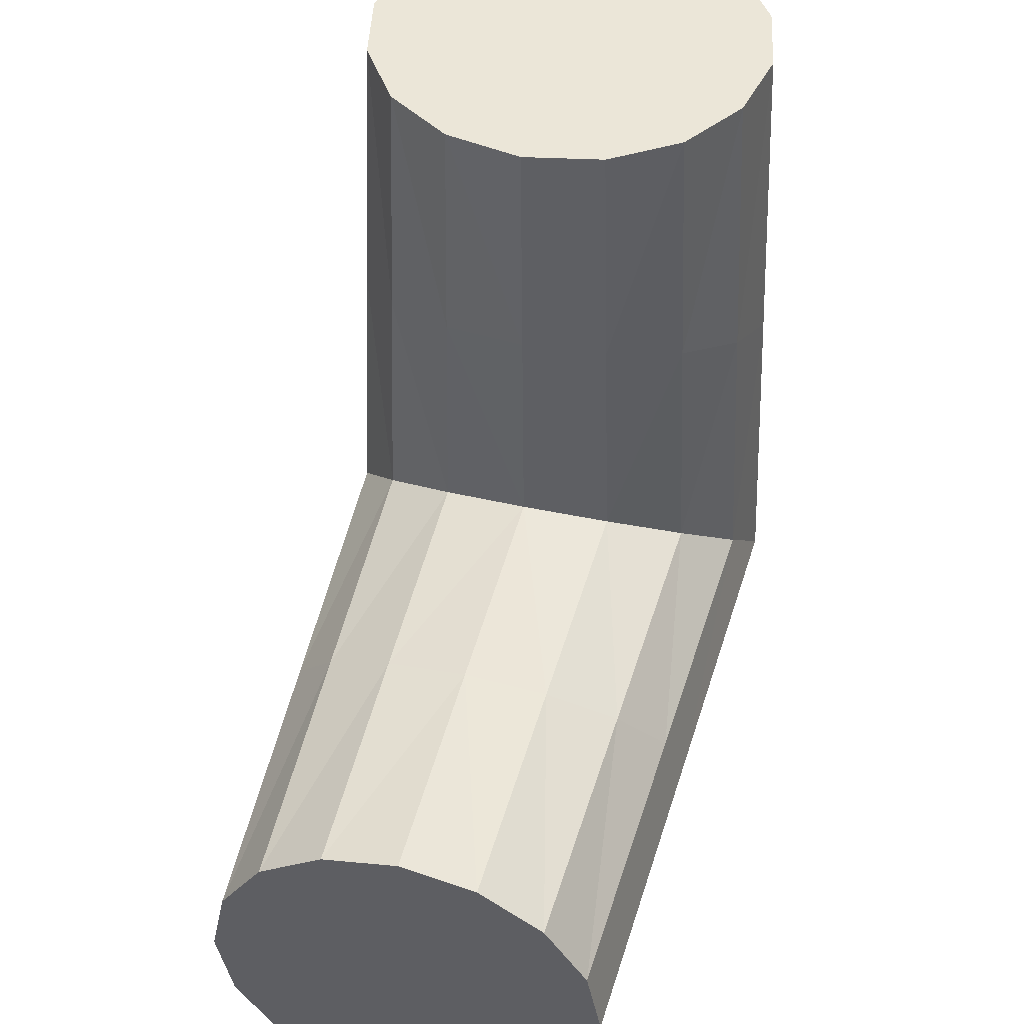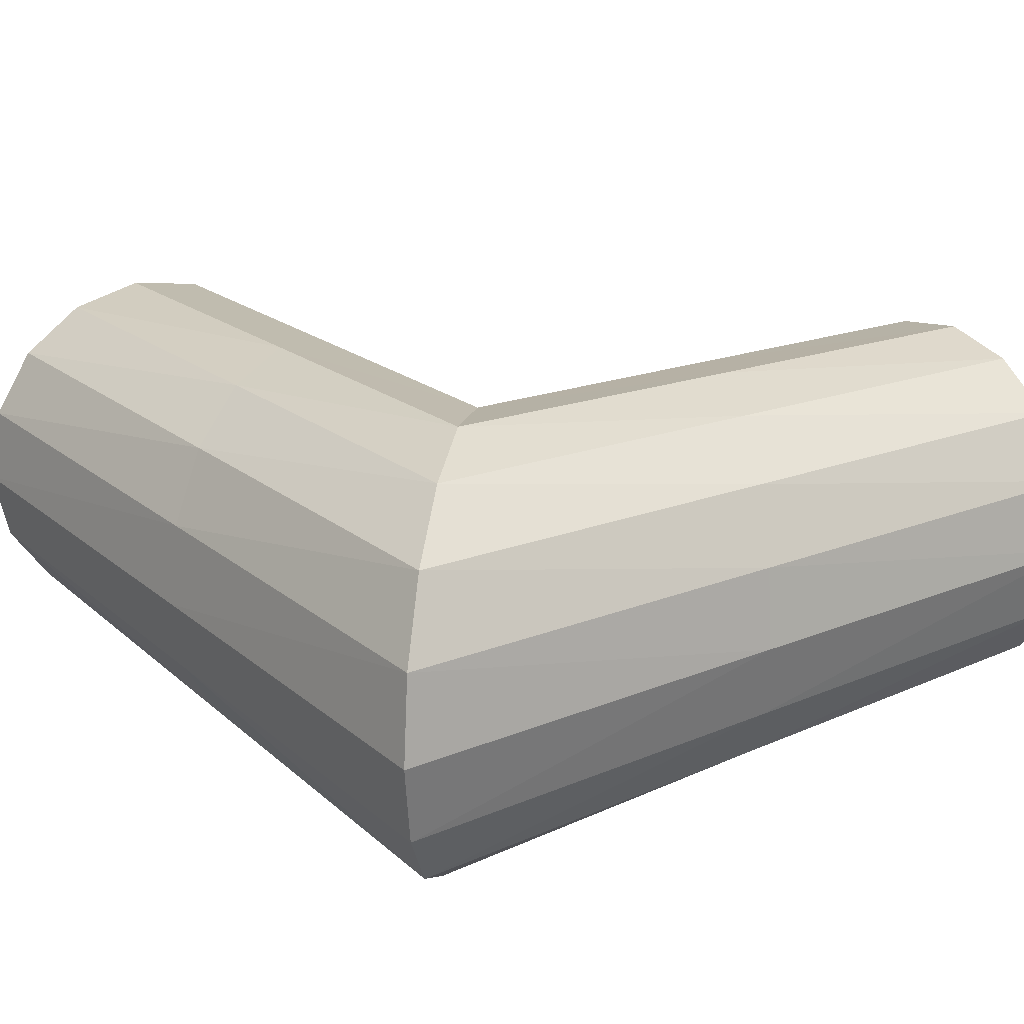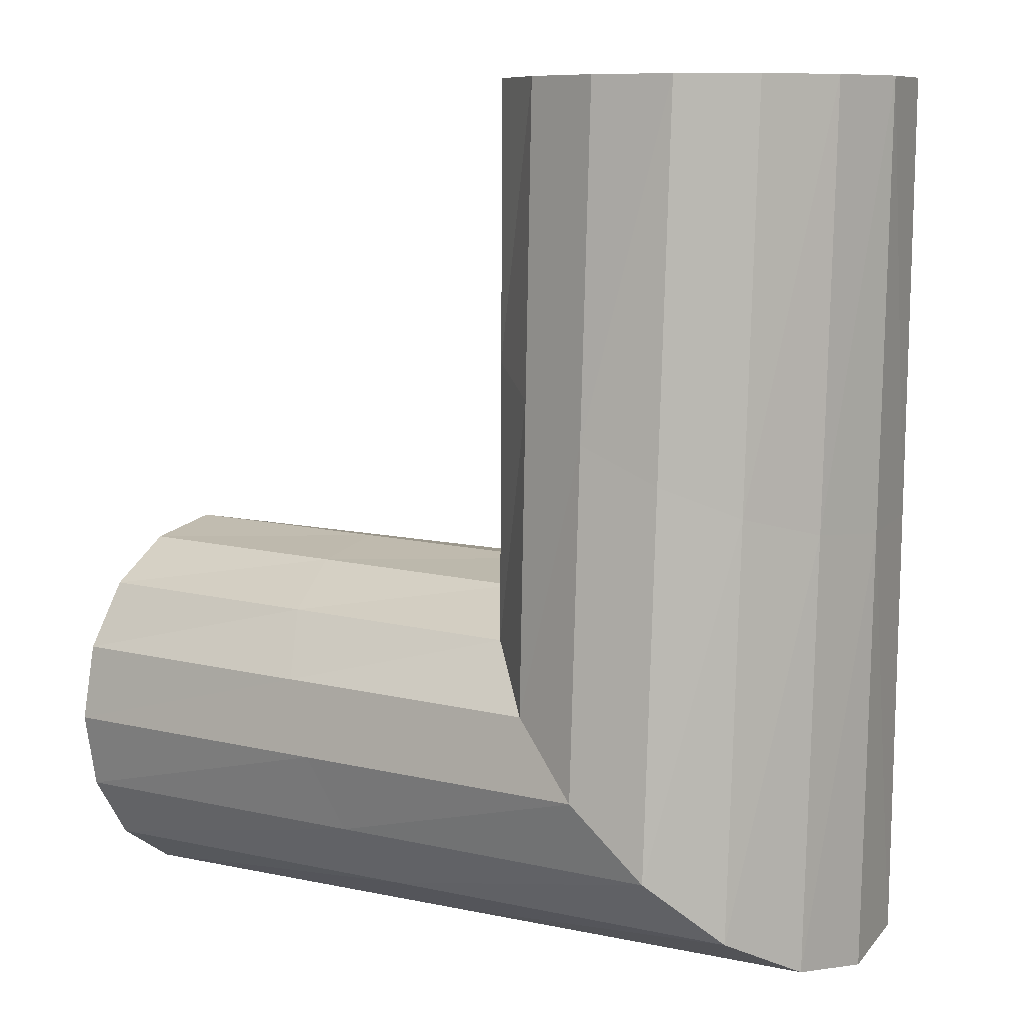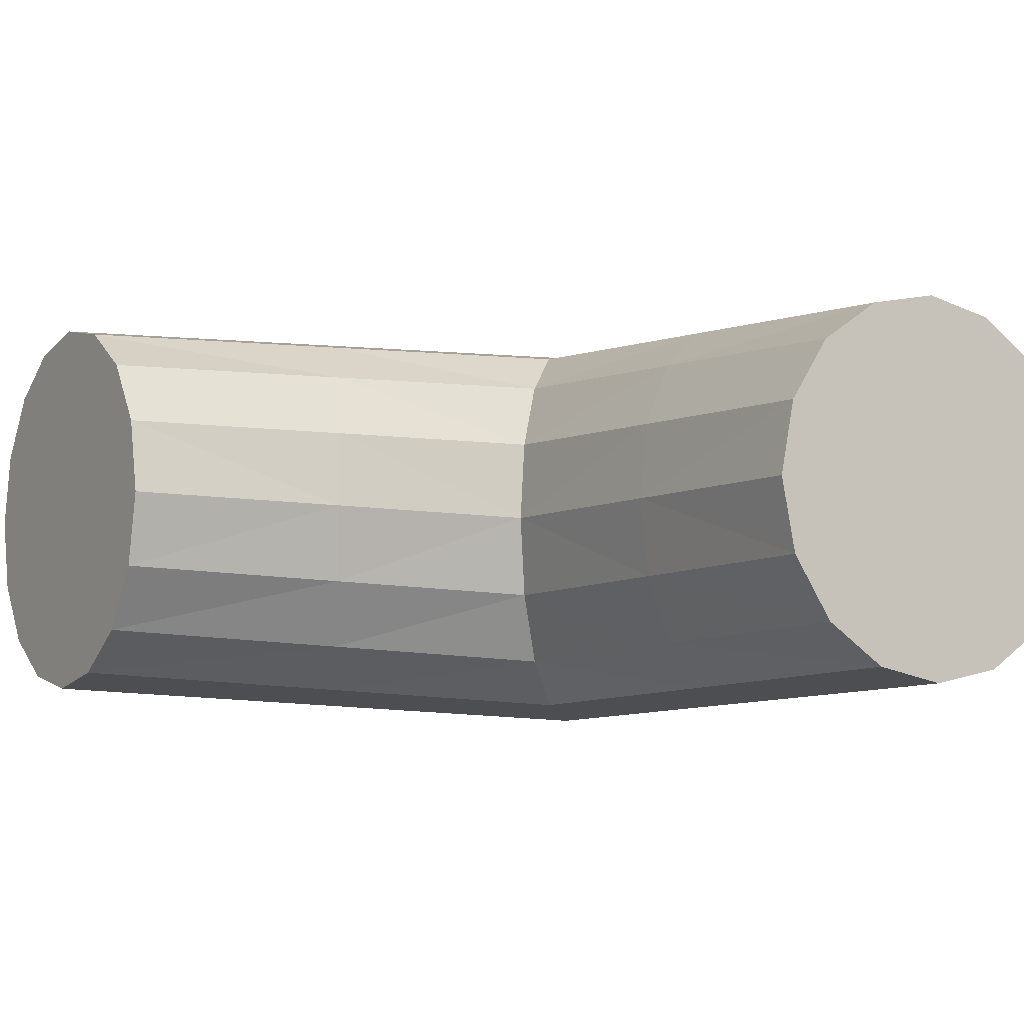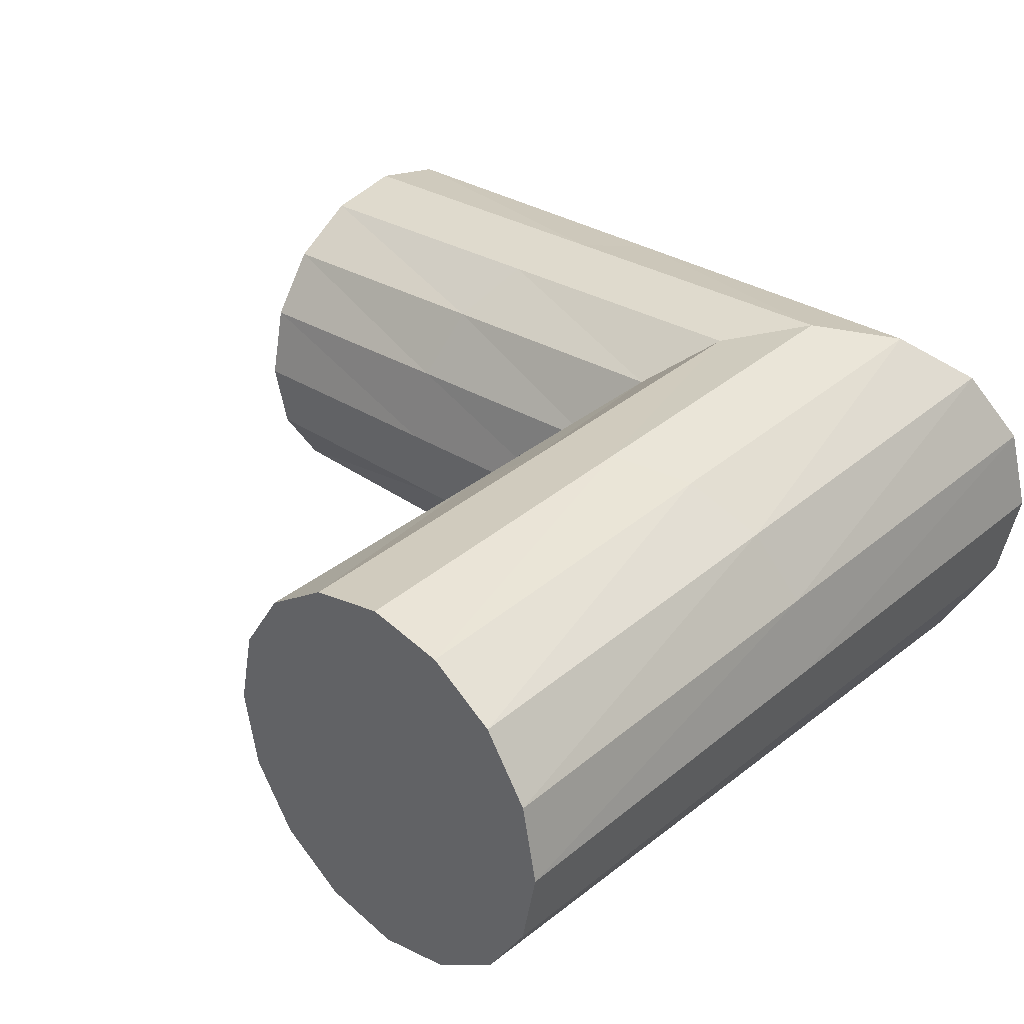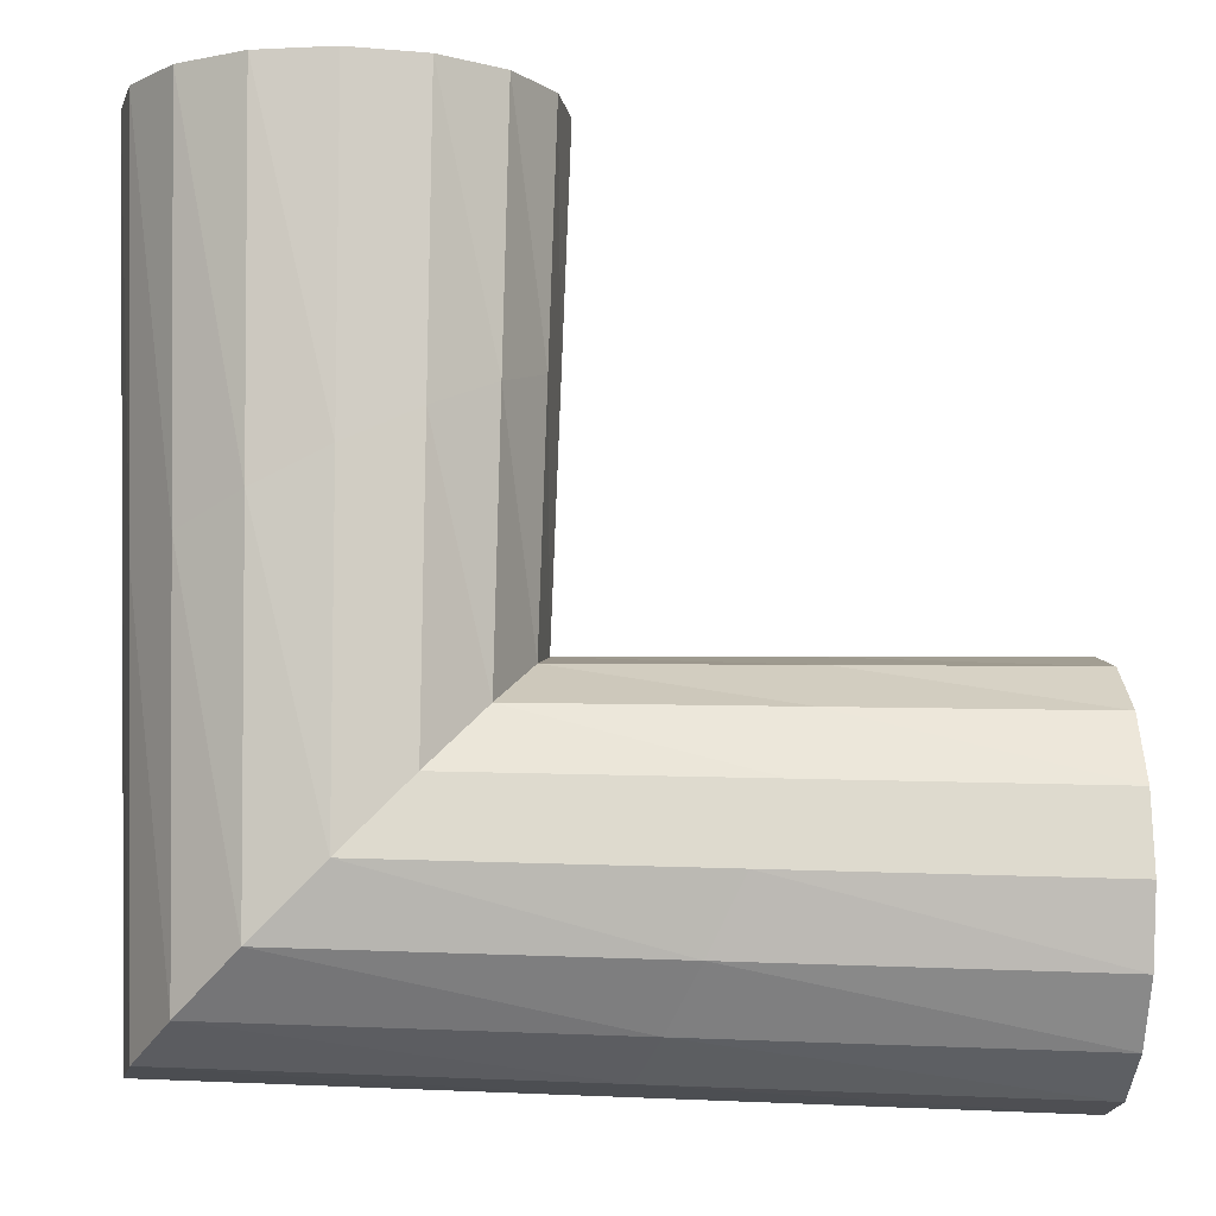
<metadata>
{"format":"obj","ext":"obj","renderer":"f3d","projection":"perspective","resolution":1024,"background":"white","views":[{"elev":46.4,"azim":104.3,"up":"+Z"},{"elev":23.9,"azim":-124.9,"up":"+Y"},{"elev":8.5,"azim":-144.1,"up":"+Z"},{"elev":-6.0,"azim":58.0,"up":"+Y"},{"elev":32.6,"azim":133.6,"up":"+Y"},{"elev":-6.5,"azim":-3.4,"up":"+Z"}]}
</metadata>
<code>
o Cylinder
v -0 0.5105 -0.001281
v -0 0.4756 0.75
v 0.1448 0.4342 0.1435
v 0.1595 0.4095 0.75
v 0.2048 0.25 0.2035
v 0.2256 0.25 0.75
v 0.1448 0.06578 0.1435
v 0.1595 0.09048 0.75
v -0 -0.01053 -0.001281
v -0 0.02441 0.75
v -0.1448 0.06578 -0.1461
v -0.1595 0.09048 0.75
v -0.2048 0.25 -0.2061
v -0.2256 0.25 0.75
v -0.1448 0.4342 -0.1461
v -0.1595 0.4095 0.75
v 0.75 0.4756 -0.01886
v 0.75 0.4095 0.1407
v 0.75 0.25 0.2067
v 0.75 0.09048 0.1407
v 0.75 0.02441 -0.01886
v 0.75 0.09048 -0.1784
v 0.75 0.25 -0.2444
v 0.75 0.4095 -0.1784
v 0.07829 0.4904 0.07701
v 0.08623 0.4582 0.75
v -0 0.4931 0.3744
v 0.1522 0.4219 0.4468
v 0.189 0.3496 0.1877
v 0.2082 0.3362 0.75
v 0.2152 0.25 0.4768
v 0.189 0.1504 0.1877
v 0.2082 0.1638 0.75
v 0.1522 0.07813 0.4468
v 0.07829 0.009577 0.07701
v 0.08623 0.04182 0.75
v -0 0.006938 0.3744
v -0.07829 0.009577 -0.07957
v -0.08623 0.04182 0.75
v -0.1522 0.07813 0.3019
v -0.189 0.1504 -0.1903
v -0.2082 0.1638 0.75
v -0.2152 0.25 0.272
v -0.189 0.3496 -0.1903
v -0.2082 0.3362 0.75
v -0.1522 0.4219 0.3019
v -0.07829 0.4904 -0.07957
v -0.08623 0.4582 0.75
v 0.75 0.4582 0.06738
v 0.75 0.3362 0.1893
v 0.75 0.1638 0.1893
v 0.75 0.04182 0.06738
v 0.75 0.04182 -0.1051
v 0.75 0.1638 -0.227
v 0.75 0.3362 -0.227
v 0.75 0.4582 -0.1051
v 0.2726 0.25 -0.2253
v 0.3026 0.07813 -0.1622
v 0.375 0.006938 -0.01007
v 0.4474 0.07813 0.1421
v 0.3026 0.4219 -0.1622
v 0.4774 0.25 0.2051
v 0.4474 0.4219 0.1421
v 0.375 0.4931 -0.01007
v 0.08226 0.4743 0.4135
v 0.1986 0.3429 0.4689
v 0.1986 0.1571 0.4689
v 0.08226 0.0257 0.4135
v -0.08226 0.0257 0.3352
v -0.1986 0.1571 0.2799
v -0 0.25 0.75
v -0.1986 0.3429 0.2799
v -0.08226 0.4743 0.3352
v 0.2805 0.1571 -0.2087
v 0.75 0.25 -0.01886
v 0.4141 0.0257 0.07219
v 0.2805 0.3429 -0.2087
v 0.4695 0.3429 0.1885
v 0.3359 0.0257 -0.09233
v 0.3359 0.4743 -0.09233
v 0.4141 0.4743 0.07219
v 0.4695 0.1571 0.1885
f 27 25 1
f 2 65 27
f 26 28 65
f 65 3 25
f 28 29 3
f 4 66 28
f 30 31 66
f 66 5 29
f 5 67 32
f 31 33 67
f 67 8 34
f 32 34 7
f 7 68 35
f 34 36 68
f 68 10 37
f 35 37 9
f 9 69 38
f 37 39 69
f 69 12 40
f 38 40 11
f 11 70 41
f 40 42 70
f 70 14 43
f 41 43 13
f 4 71 30
f 2 71 26
f 16 71 48
f 14 71 45
f 12 71 42
f 10 71 39
f 8 71 36
f 6 71 33
f 43 44 13
f 14 72 43
f 45 46 72
f 72 15 44
f 46 47 15
f 16 73 46
f 48 27 73
f 73 1 47
f 11 74 58
f 41 57 74
f 74 23 54
f 58 54 22
f 17 75 56
f 18 75 49
f 19 75 50
f 20 75 51
f 21 75 52
f 22 75 53
f 23 75 54
f 24 75 55
f 7 76 60
f 35 59 76
f 76 21 52
f 60 52 20
f 44 57 13
f 15 77 44
f 61 55 77
f 77 23 57
f 29 63 3
f 5 78 29
f 62 50 78
f 78 18 63
f 9 79 59
f 38 58 79
f 79 22 53
f 59 53 21
f 47 61 15
f 1 80 47
f 64 56 80
f 80 24 61
f 25 64 1
f 3 81 25
f 63 49 81
f 81 17 64
f 5 82 62
f 32 60 82
f 82 20 51
f 62 51 19
f 27 65 25
f 2 26 65
f 26 4 28
f 65 28 3
f 28 66 29
f 4 30 66
f 30 6 31
f 66 31 5
f 5 31 67
f 31 6 33
f 67 33 8
f 32 67 34
f 7 34 68
f 34 8 36
f 68 36 10
f 35 68 37
f 9 37 69
f 37 10 39
f 69 39 12
f 38 69 40
f 11 40 70
f 40 12 42
f 70 42 14
f 41 70 43
f 4 26 71
f 2 48 71
f 16 45 71
f 14 42 71
f 12 39 71
f 10 36 71
f 8 33 71
f 6 30 71
f 43 72 44
f 14 45 72
f 45 16 46
f 72 46 15
f 46 73 47
f 16 48 73
f 48 2 27
f 73 27 1
f 11 41 74
f 41 13 57
f 74 57 23
f 58 74 54
f 17 49 75
f 18 50 75
f 19 51 75
f 20 52 75
f 21 53 75
f 22 54 75
f 23 55 75
f 24 56 75
f 7 35 76
f 35 9 59
f 76 59 21
f 60 76 52
f 44 77 57
f 15 61 77
f 61 24 55
f 77 55 23
f 29 78 63
f 5 62 78
f 62 19 50
f 78 50 18
f 9 38 79
f 38 11 58
f 79 58 22
f 59 79 53
f 47 80 61
f 1 64 80
f 64 17 56
f 80 56 24
f 25 81 64
f 3 63 81
f 63 18 49
f 81 49 17
f 5 32 82
f 32 7 60
f 82 60 20
f 62 82 51

</code>
